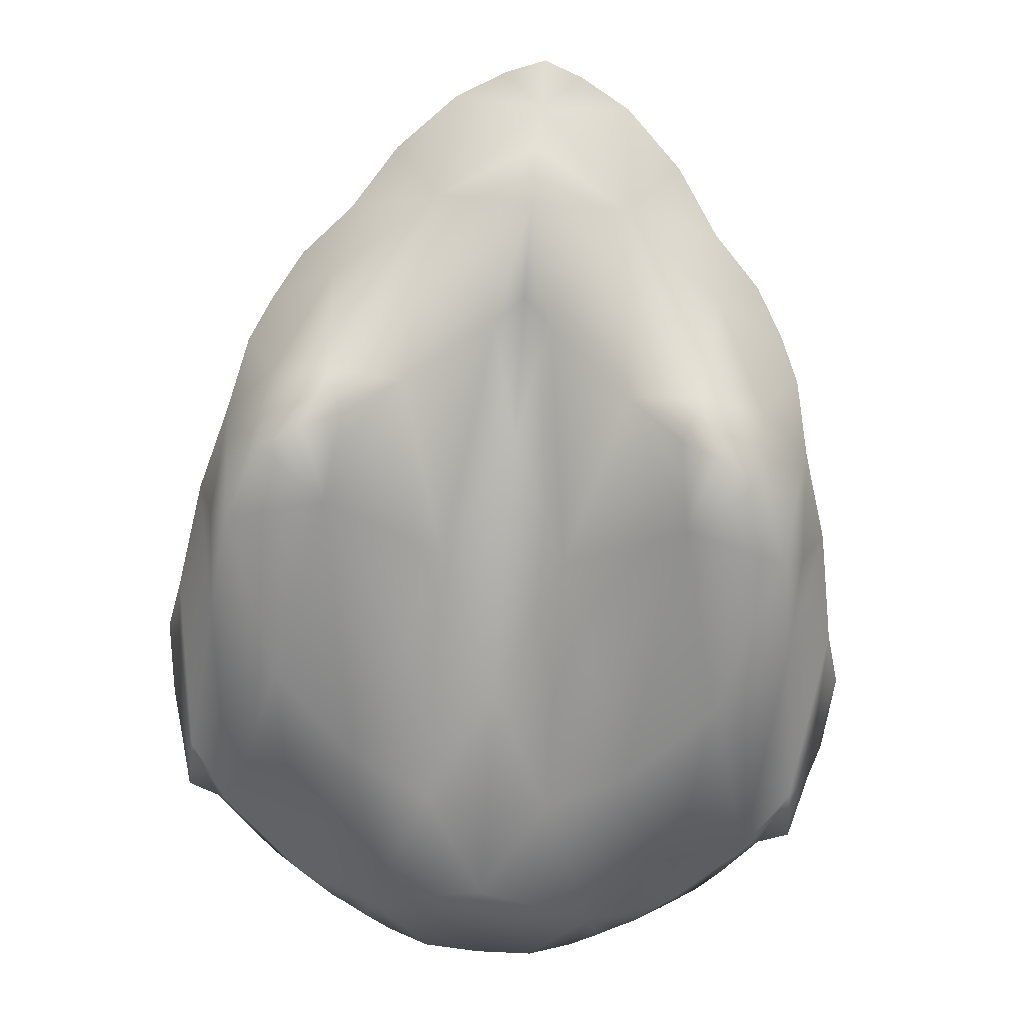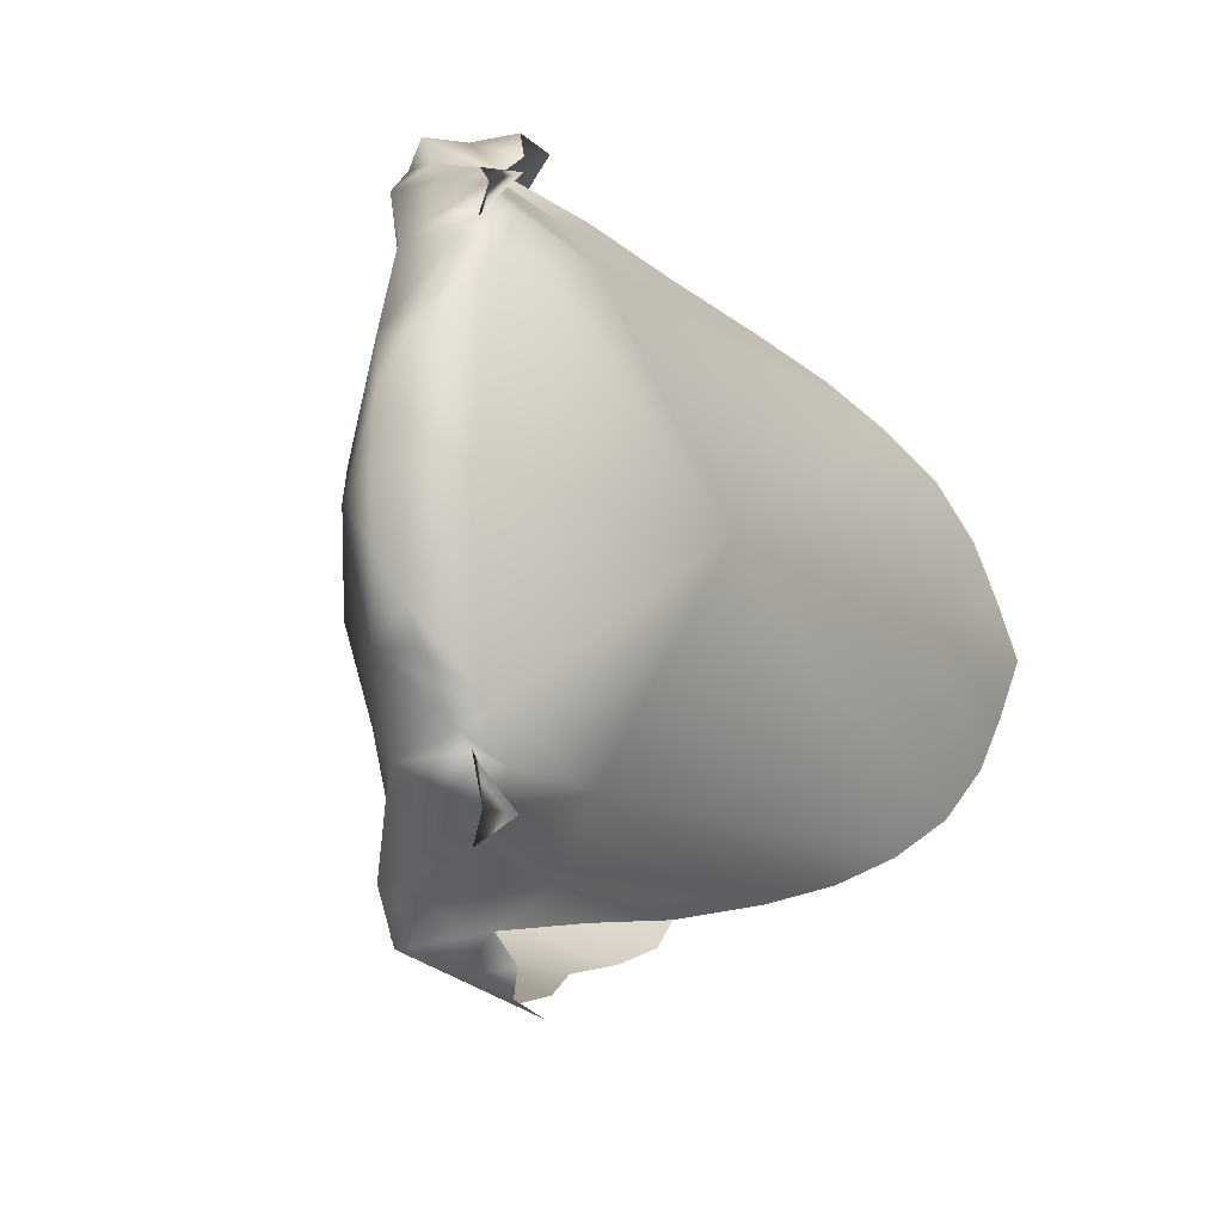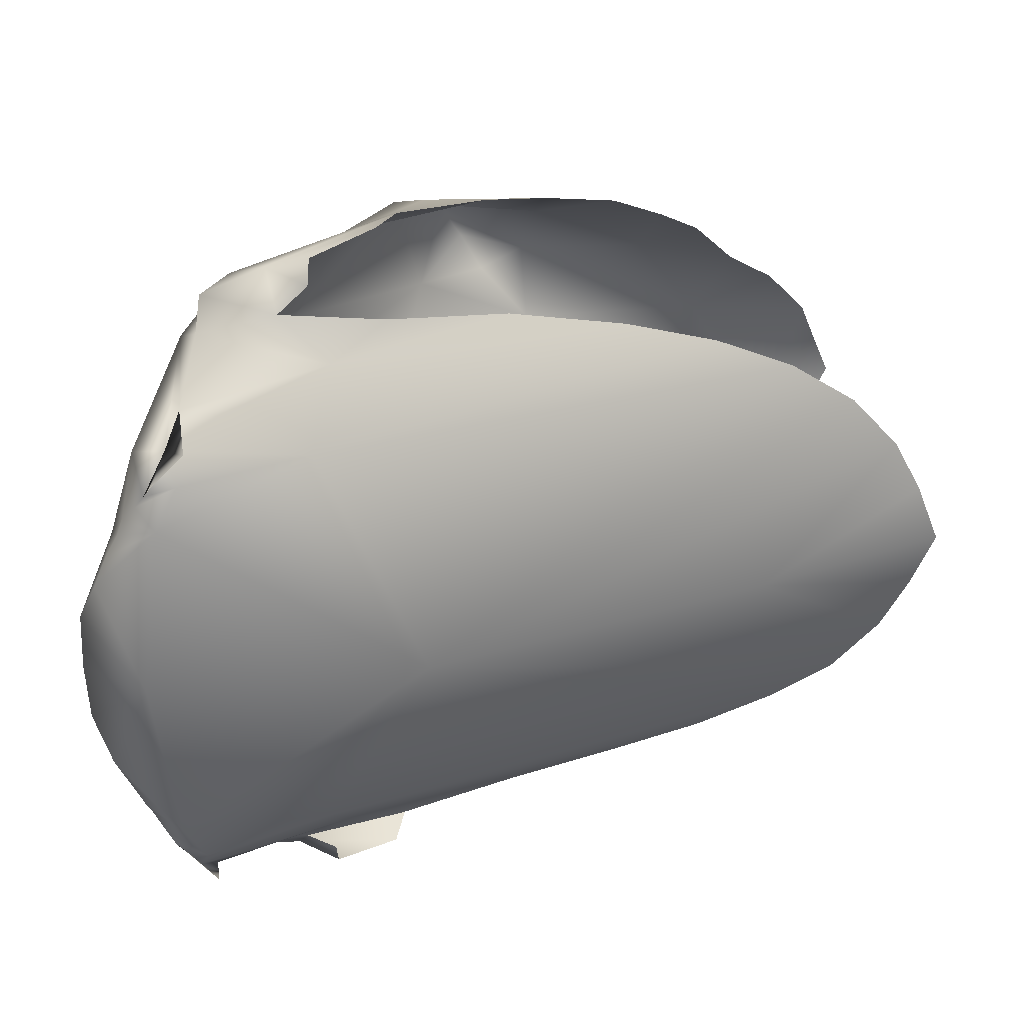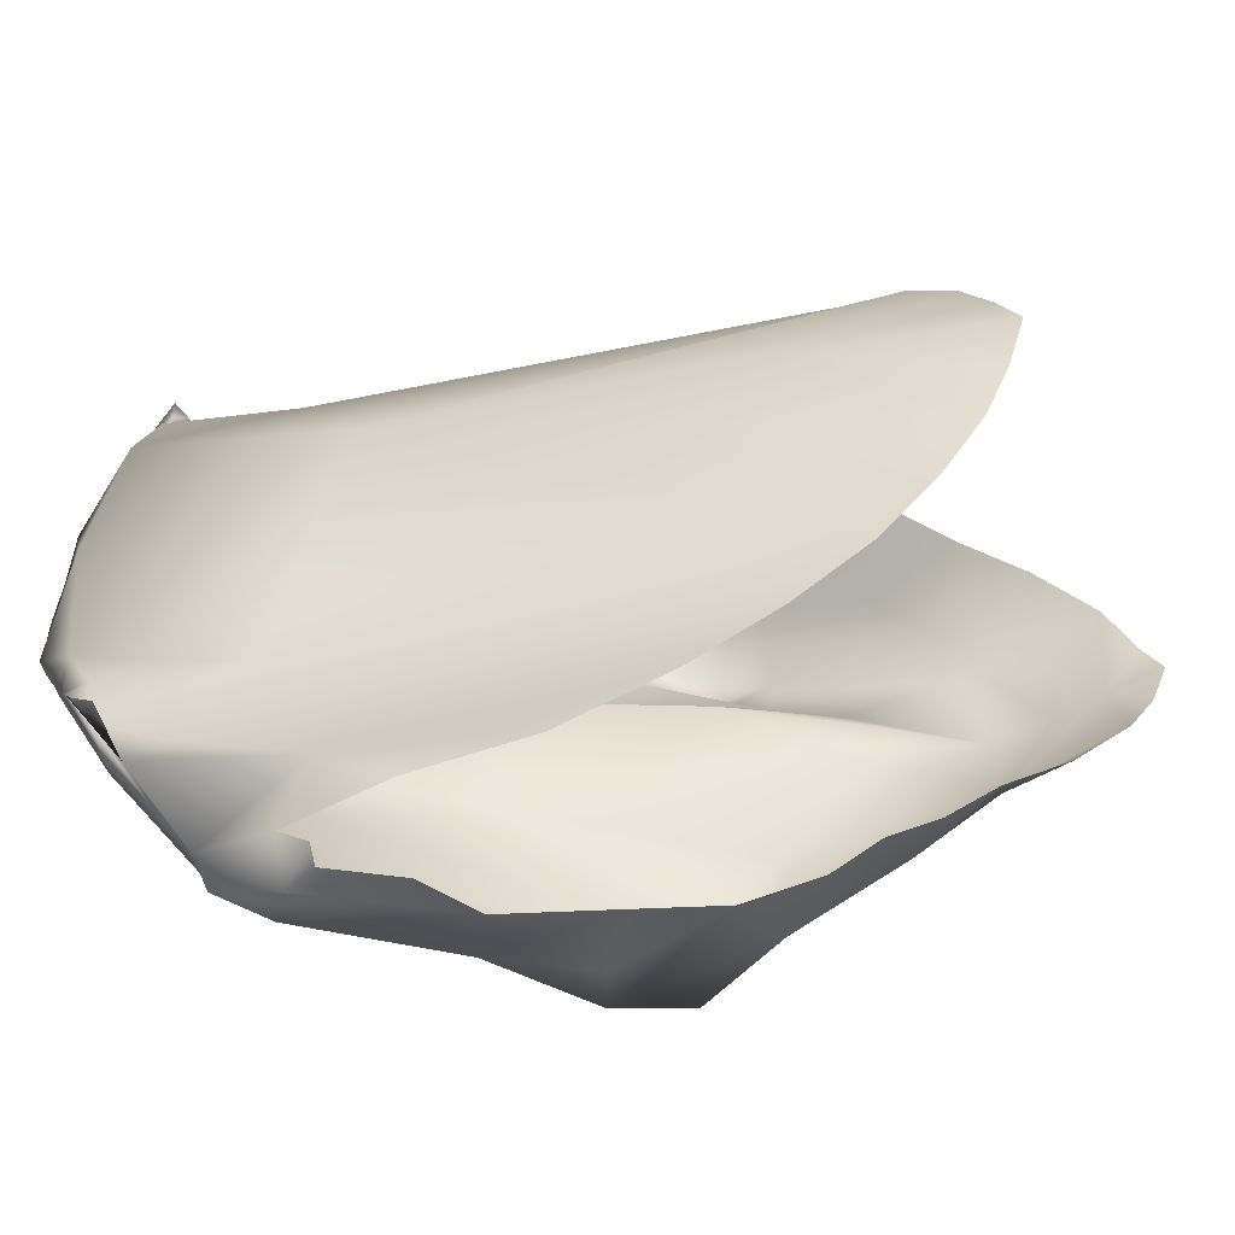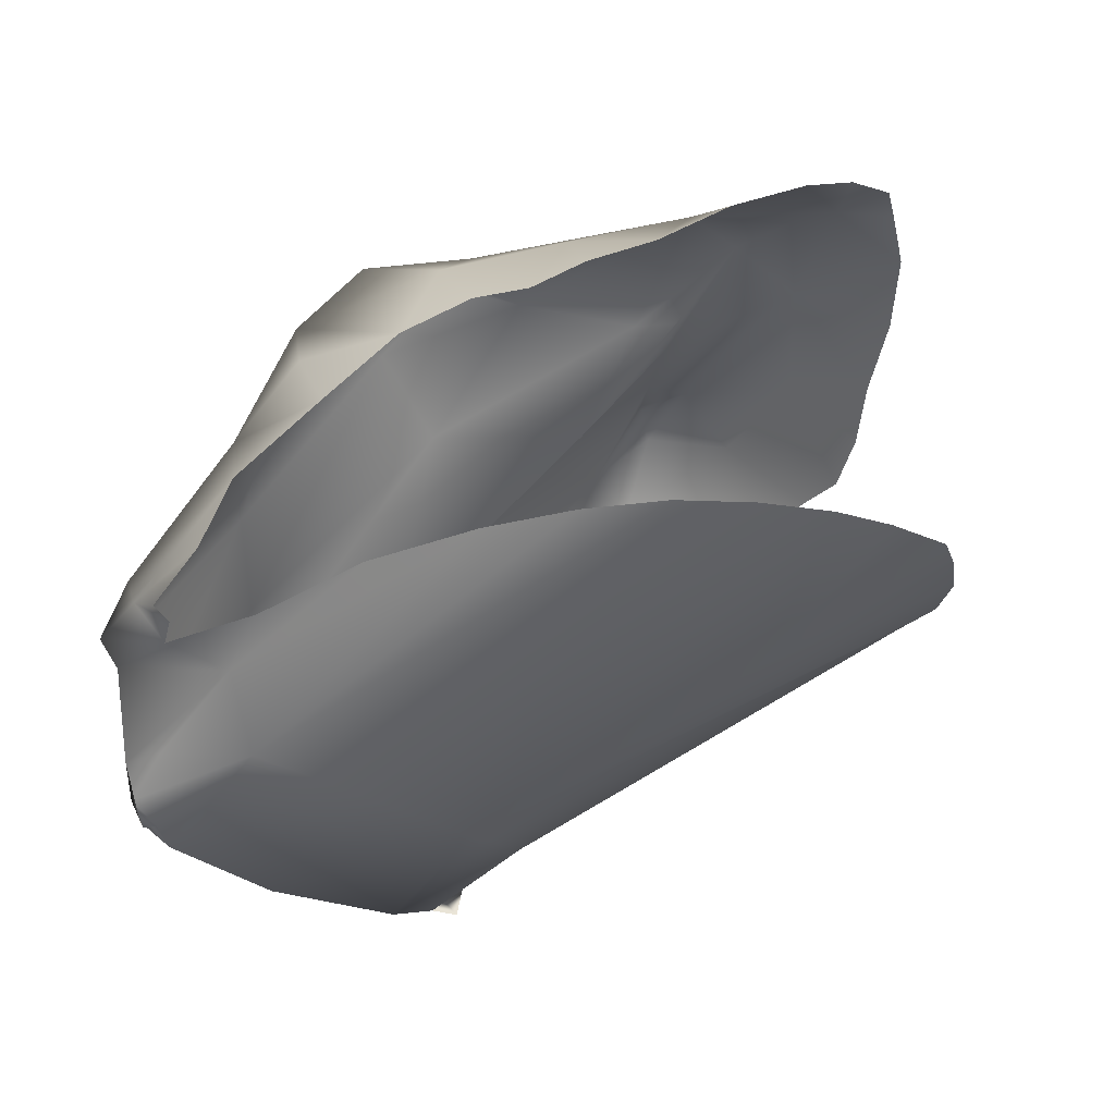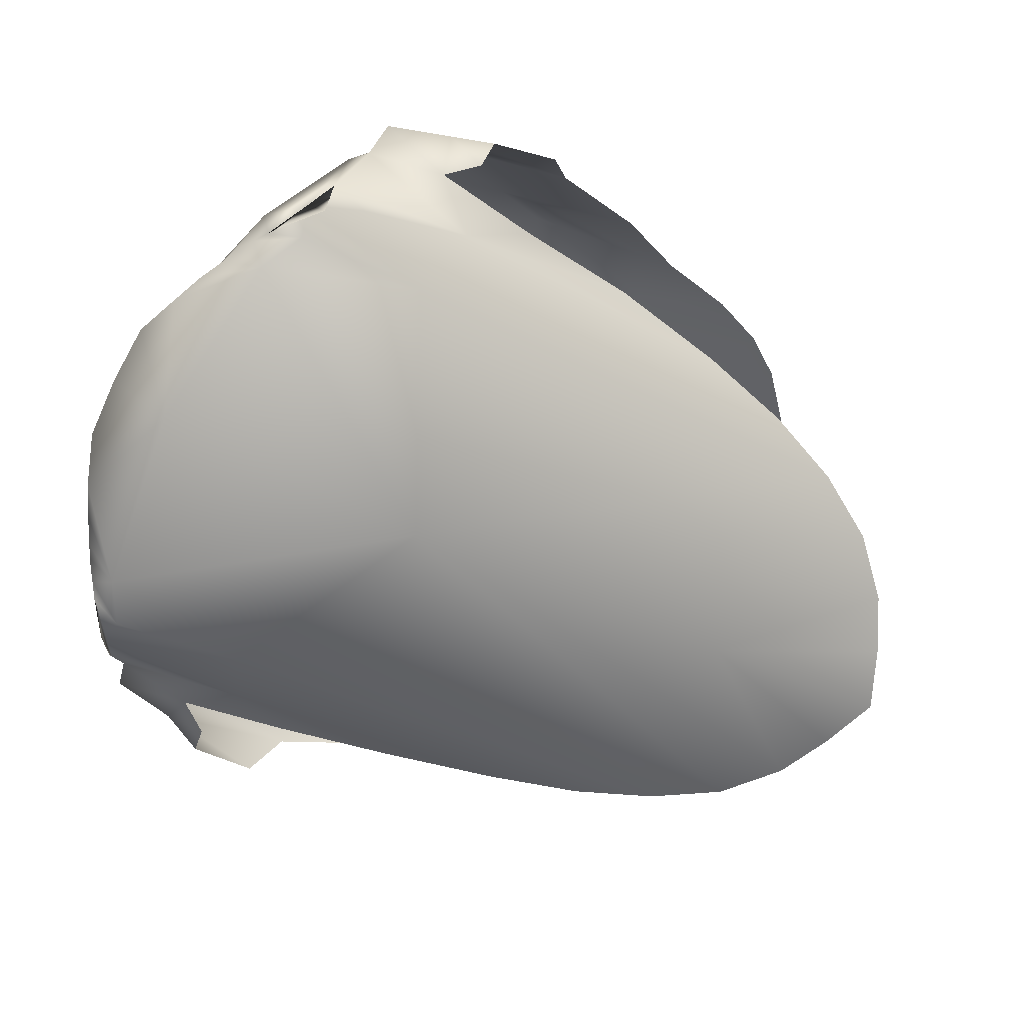
<metadata>
{"format":"obj","ext":"obj","renderer":"f3d","projection":"perspective","resolution":1024,"background":"white","views":[{"elev":66.4,"azim":-84.9,"up":"+Y"},{"elev":-13.0,"azim":-40.4,"up":"+Z"},{"elev":31.8,"azim":-5.4,"up":"+Z"},{"elev":-57.3,"azim":29.5,"up":"+Z"},{"elev":-22.0,"azim":36.3,"up":"+Y"},{"elev":-75.5,"azim":-26.6,"up":"+Y"}]}
</metadata>
<code>
o tna_mouth
v 0.4595 0.009044 -0.00963
v 0.4576 0.01114 0
v 0.4461 0.00979 -0.01015
v 0.4519 0.01179 0
v 0.4452 0.01113 0
v 0.4342 0.003865 -0.003114
v 0.4374 0.004521 0
v 0.3973 -0.03258 -0.03278
v 0.4005 -0.03181 -0.03537
v 0.3964 -0.02917 -0.03642
v 0.4617 0.01123 -0.004226
v 0.4635 0.01137 0
v 0.4387 0.004426 -0.02113
v 0.4488 0.001494 -0.02052
v 0.4397 -0.004462 -0.02889
v 0.4267 0.002706 -0.02662
v 0.4257 0.005236 -0.01211
v 0.4097 -0.003729 -0.00657
v 0.425 -0.0053 -0
v 0.4545 0.005564 -0.0158
v 0.4007 -0.03092 -0.03795
v 0.383 -0.04623 -0.01982
v 0.3816 -0.0451 -0.01798
v 0.3849 -0.04832 -0.01821
v 0.4001 -0.04215 -0.02229
v 0.3872 -0.04736 -0.02247
v 0.3899 -0.03109 -0.03459
v 0.3893 -0.03325 -0.03139
v 0.3862 -0.04523 -0.02533
v 0.384 -0.04678 -0.02129
v 0.3877 -0.04209 -0.0279
v 0.3916 -0.04153 -0.02686
v 0.4023 -0.03524 -0.02844
v 0.4082 -0.03147 -0.03119
v 0.4135 -0.005907 -0.03243
v 0.4045 -0.01222 -0.03189
v 0.4194 -0.01297 -0.03531
v 0.4104 -0.000207 -0.02971
v 0.4266 -0.006791 -0.03247
v 0.3927 -0.02527 -0.03397
v 0.4099 -0.01942 -0.03714
v 0.416 0.006506 -0.02613
v 0.4343 -0.004746 -0.03092
v 0.4075 -0.02677 -0.039
v 0.4442 -0.001615 -0.02575
v 0.4253 0.00744 -0.01992
v 0.4184 0.007782 -0.02168
v 0.4175 0.007434 -0.02311
v 0.4205 0.006473 -0.01799
v 0.4001 -0.04215 0.02229
v 0.4023 -0.03524 0.02844
v 0.4327 -0.02711 0.0273
v 0.3826 -0.04892 -0
v 0.3783 -0.04575 0.01077
v 0.3849 -0.04832 0.01821
v 0.3761 -0.04391 -0
v 0.3764 -0.04397 0.0061
v 0.4622 -0.02745 0.0116
v 0.4468 -0.0358 -0
v 0.4107 -0.04738 -0
v 0.4674 -0.02816 -0
v 0.4651 -0.02766 0.00607
v 0.4342 0.003865 0.003114
v 0.4424 -0.0267 0.02468
v 0.4505 -0.02667 0.02131
v 0.3811 -0.04566 0.01648
v 0.3816 -0.0451 0.01798
v 0.4573 -0.02717 0.01708
v 0.4206 -0.0284 0.02971
v 0.3797 -0.0454 0.01386
v 0.3804 -0.04554 0.01528
v 0.4097 -0.003729 0.00657
v 0.4 -0.02032 -0
v 0.4461 0.00979 0.01015
v 0.4387 0.004426 0.02113
v 0.4253 0.00744 0.01992
v 0.4104 -0.000207 0.02971
v 0.3988 -0.0168 0.02447
v 0.4132 1.6e-05 0.01946
v 0.4257 0.005236 0.01211
v 0.4205 0.006473 0.01799
v 0.4184 0.007782 0.02168
v 0.4175 0.007434 0.02311
v 0.3799 -0.03914 0.01278
v 0.3883 -0.02337 0.006706
v 0.3921 -0.02249 0.01522
v 0.3825 -0.03824 0.02138
v 0.3807 -0.03372 -0
v 0.3883 -0.02337 -0.006707
v 0.3799 -0.03914 -0.01278
v 0.3764 -0.04397 -0.0061
v 0.4651 -0.02766 -0.00607
v 0.4622 -0.02745 -0.0116
v 0.4424 -0.0267 -0.02468
v 0.4505 -0.02667 -0.02131
v 0.4132 1.6e-05 -0.01946
v 0.3988 -0.0168 -0.02447
v 0.3783 -0.04575 -0.01077
v 0.3921 -0.02249 -0.01522
v 0.4573 -0.02717 -0.01708
v 0.3811 -0.04566 -0.01648
v 0.4082 -0.03147 0.03119
v 0.4327 -0.02711 -0.0273
v 0.4206 -0.0284 -0.02971
v 0.3804 -0.04554 -0.01528
v 0.3797 -0.0454 -0.01386
v 0.4397 -0.004462 0.02889
v 0.4267 0.002706 0.02662
v 0.4545 0.005564 0.0158
v 0.4488 0.001494 0.02052
v 0.4442 -0.001615 0.02575
v 0.4595 0.009044 0.00963
v 0.4617 0.01123 0.004226
v 0.3927 -0.02527 0.03397
v 0.4045 -0.01222 0.03188
v 0.4099 -0.01942 0.03714
v 0.3964 -0.02917 0.03642
v 0.3899 -0.03109 0.03459
v 0.4135 -0.005907 0.03243
v 0.4194 -0.01297 0.03531
v 0.4266 -0.006791 0.03247
v 0.4343 -0.004746 0.03092
v 0.4075 -0.02677 0.039
v 0.4007 -0.03092 0.03795
v 0.416 0.006506 0.02613
v 0.4005 -0.03181 0.03537
v 0.3973 -0.03258 0.03278
v 0.3877 -0.02972 0.02948
v 0.3893 -0.03325 0.03139
v 0.3862 -0.04523 0.02533
v 0.384 -0.04678 0.02129
v 0.383 -0.04623 0.01982
v 0.3877 -0.04209 0.0279
v 0.3847 -0.04667 0.02224
v 0.3881 -0.04733 0.02592
v 0.3872 -0.04736 0.02247
v 0.3916 -0.04153 0.02686
v 0.3877 -0.02972 -0.02948
v 0.3825 -0.03824 -0.02138
v 0.3847 -0.04667 -0.02224
v 0.3881 -0.04733 -0.02592
f 1 2 3
f 4 5 3
f 6 5 7
f 8 9 10
f 11 2 1
f 11 12 2
f 13 14 3
f 15 13 16
f 17 3 6
f 18 6 19
f 3 20 1
f 2 4 3
f 9 21 10
f 22 23 24
f 24 25 26
f 27 28 8
f 29 26 25
f 22 24 26
f 26 30 22
f 31 32 33
f 25 33 32
f 34 8 33
f 8 28 33
f 28 31 33
f 27 8 10
f 3 5 6
f 35 36 37
f 16 38 39
f 36 40 41
f 16 42 38
f 38 36 35
f 37 36 41
f 39 35 37
f 16 39 43
f 10 44 41
f 27 10 40
f 40 10 41
f 21 44 10
f 39 38 35
f 45 14 13
f 13 46 16
f 47 48 46
f 18 17 6
f 46 3 17
f 14 20 3
f 45 13 15
f 48 42 46
f 46 42 16
f 17 49 46
f 49 47 46
f 43 15 16
f 32 31 29
f 50 51 52
f 53 54 55
f 53 56 57
f 53 57 54
f 58 59 60
f 61 59 62
f 7 63 19
f 50 64 65
f 62 59 58
f 66 67 55
f 50 65 60
f 68 58 60
f 55 60 53
f 69 52 51
f 54 70 55
f 65 68 60
f 71 66 55
f 70 71 55
f 72 73 19
f 74 75 76
f 77 78 79
f 80 81 79
f 82 79 81
f 79 82 83
f 84 85 86
f 70 54 84
f 84 86 87
f 66 71 84
f 57 56 88
f 88 85 84
f 73 72 85
f 88 73 85
f 72 80 79
f 57 88 84
f 54 57 84
f 72 79 86
f 72 86 85
f 55 50 60
f 73 88 89
f 18 73 89
f 89 88 90
f 56 91 88
f 73 18 19
f 59 92 93
f 94 25 95
f 6 7 19
f 59 61 92
f 96 47 49
f 49 17 96
f 97 38 96
f 13 3 46
f 91 98 90
f 96 18 99
f 17 18 96
f 88 91 90
f 99 18 89
f 59 93 60
f 60 24 53
f 93 100 60
f 95 25 60
f 23 101 24
f 25 24 60
f 69 51 102
f 50 52 64
f 103 25 94
f 33 104 34
f 91 53 98
f 56 53 91
f 98 53 24
f 33 25 103
f 100 95 60
f 101 105 24
f 103 104 33
f 106 98 24
f 105 106 24
f 71 70 84
f 5 74 63
f 80 72 63
f 75 107 108
f 74 80 63
f 74 76 80
f 76 75 108
f 83 82 76
f 109 110 74
f 110 111 75
f 2 112 74
f 5 4 74
f 2 113 112
f 12 113 2
f 5 63 7
f 4 2 74
f 110 75 74
f 63 72 19
f 109 74 112
f 81 80 76
f 114 115 116
f 117 118 114
f 115 119 120
f 77 108 121
f 117 114 116
f 121 108 122
f 123 117 116
f 123 124 117
f 119 121 120
f 75 111 107
f 125 83 76
f 82 81 76
f 107 122 108
f 125 76 108
f 115 77 119
f 115 120 116
f 77 121 119
f 125 108 77
f 126 127 117
f 128 114 129
f 118 129 114
f 87 130 131
f 132 87 131
f 115 114 128
f 133 130 128
f 87 78 128
f 133 128 129
f 115 128 78
f 67 66 84
f 67 84 87
f 78 86 79
f 87 86 78
f 125 77 79
f 87 128 130
f 132 67 87
f 115 78 77
f 125 79 83
f 134 135 130
f 129 127 51
f 133 129 51
f 50 55 136
f 129 118 127
f 127 118 117
f 127 102 51
f 124 126 117
f 137 133 51
f 51 50 137
f 136 131 130
f 130 137 50
f 133 130 135
f 131 134 130
f 133 137 130
f 131 136 132
f 67 132 55
f 136 130 50
f 55 132 136
f 47 96 48
f 40 138 28
f 139 22 30
f 40 36 138
f 28 27 40
f 29 139 30
f 96 42 48
f 97 36 38
f 23 22 139
f 138 139 29
f 140 30 29
f 29 31 141
f 32 29 25
f 30 26 29
f 141 140 29
f 138 36 97
f 138 31 28
f 97 139 138
f 29 31 138
f 99 139 97
f 99 97 96
f 101 23 90
f 38 42 96
f 90 23 139
f 105 101 90
f 99 90 139
f 89 90 99
f 106 105 90
f 98 106 90

</code>
